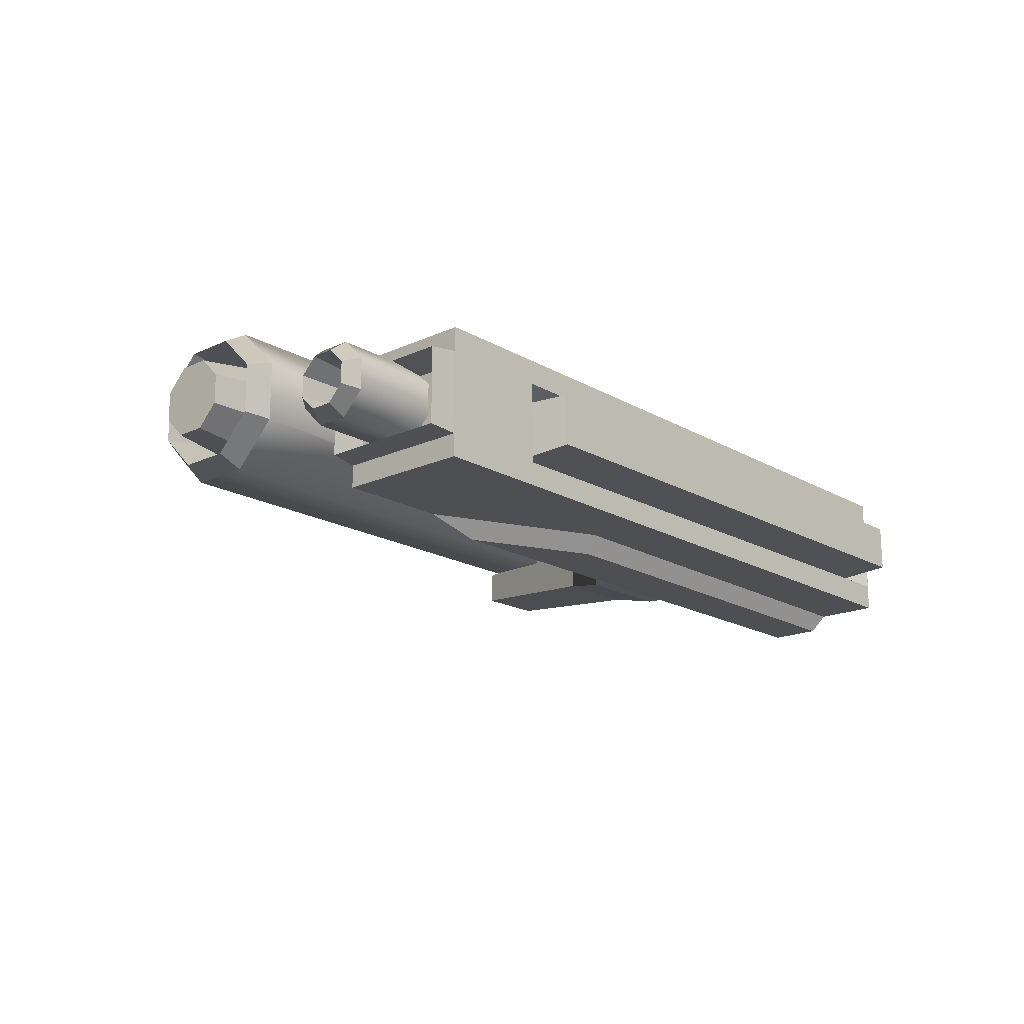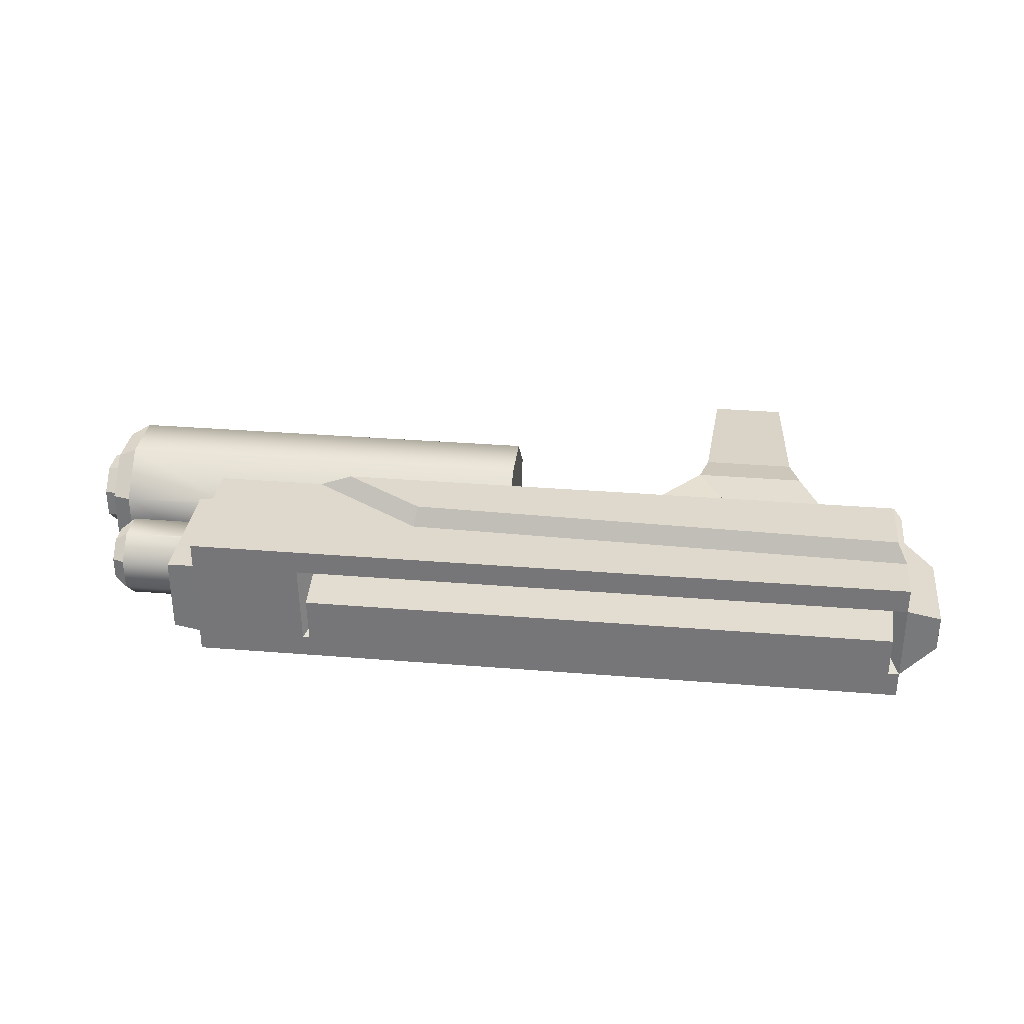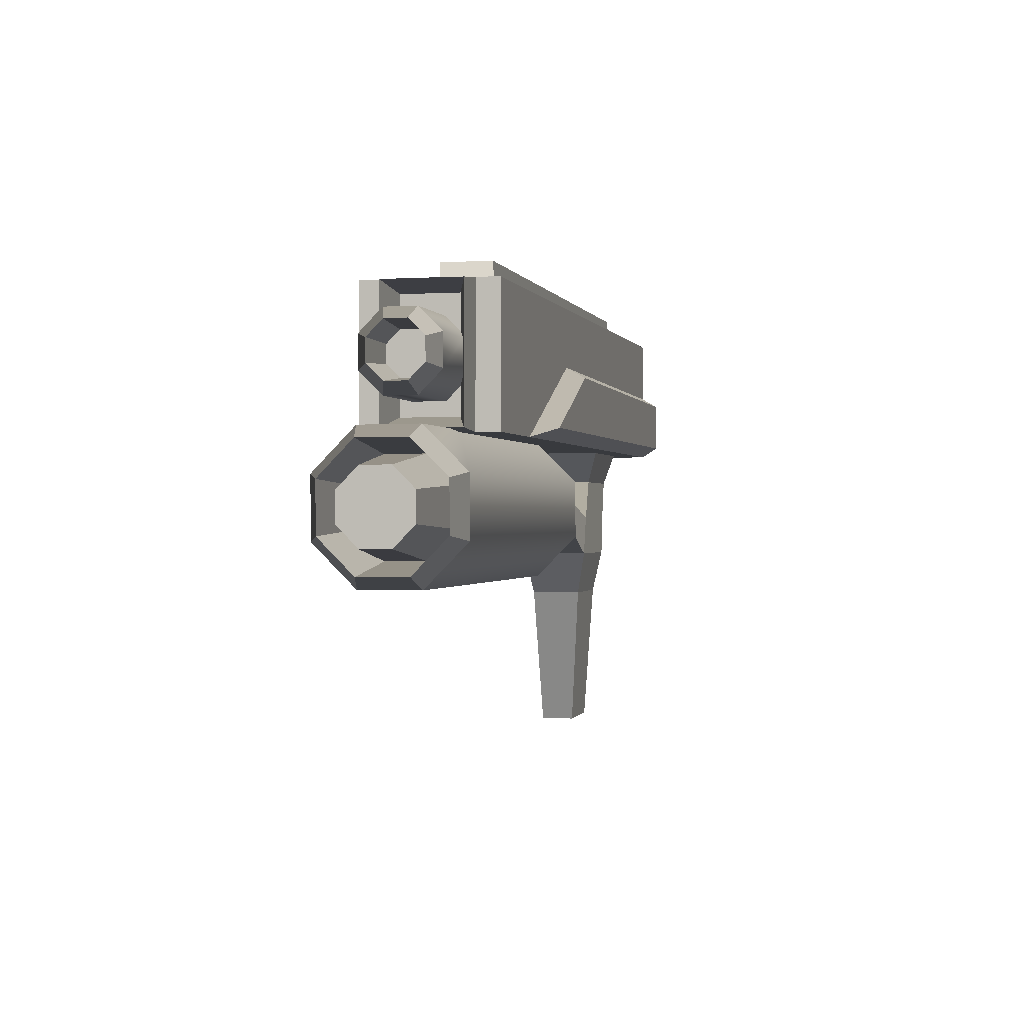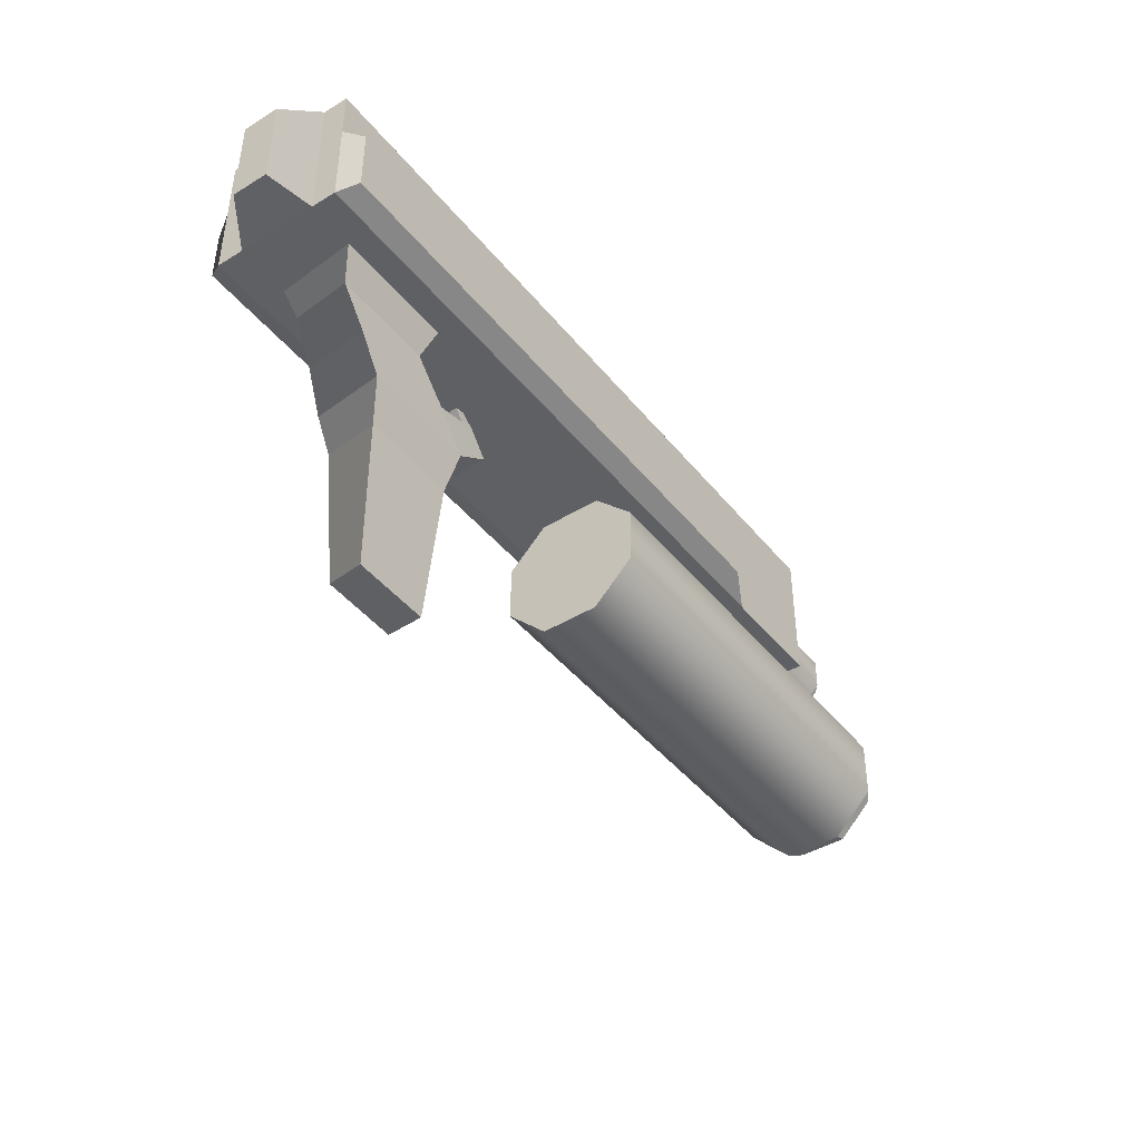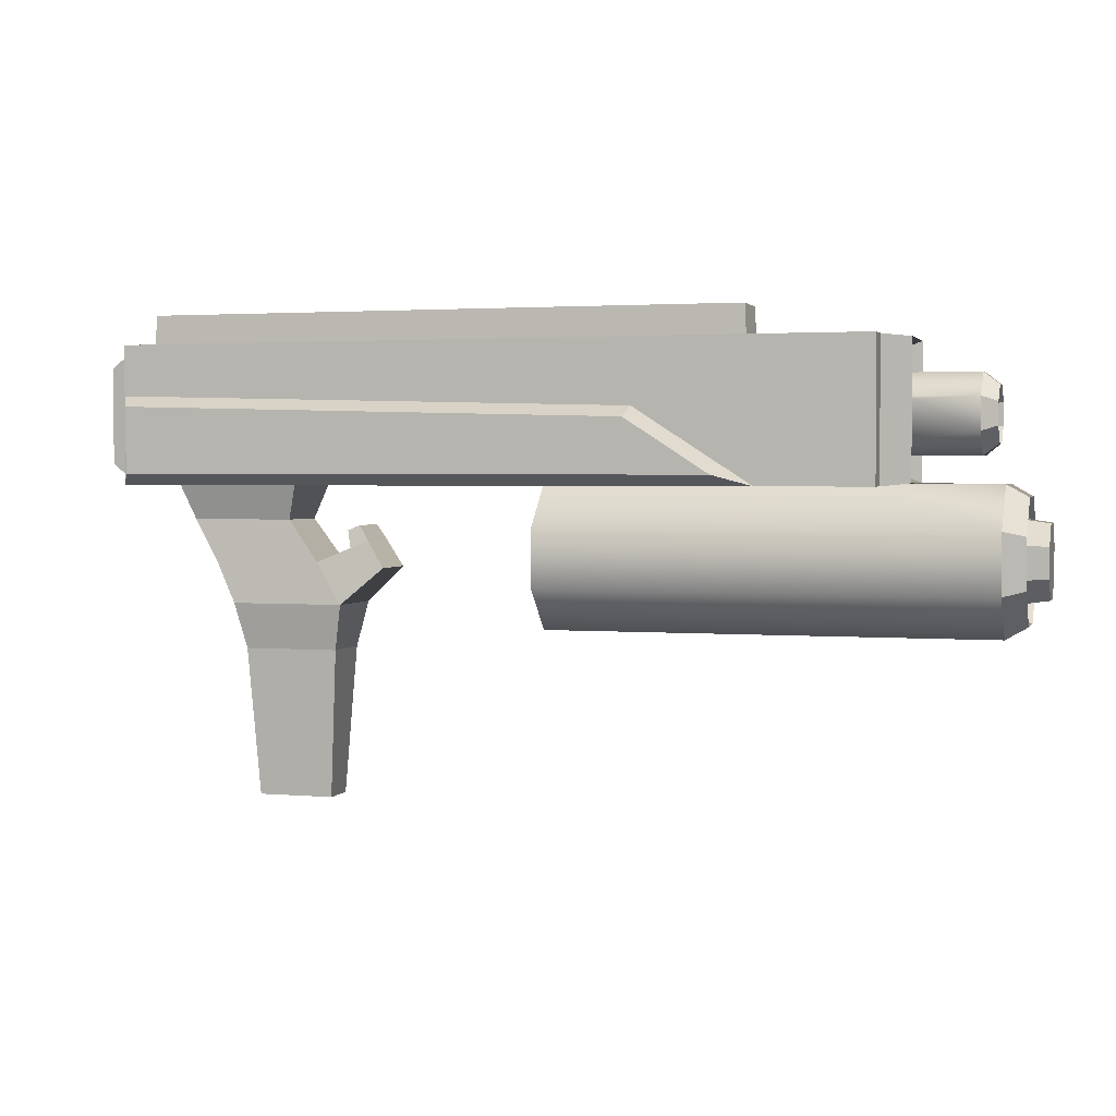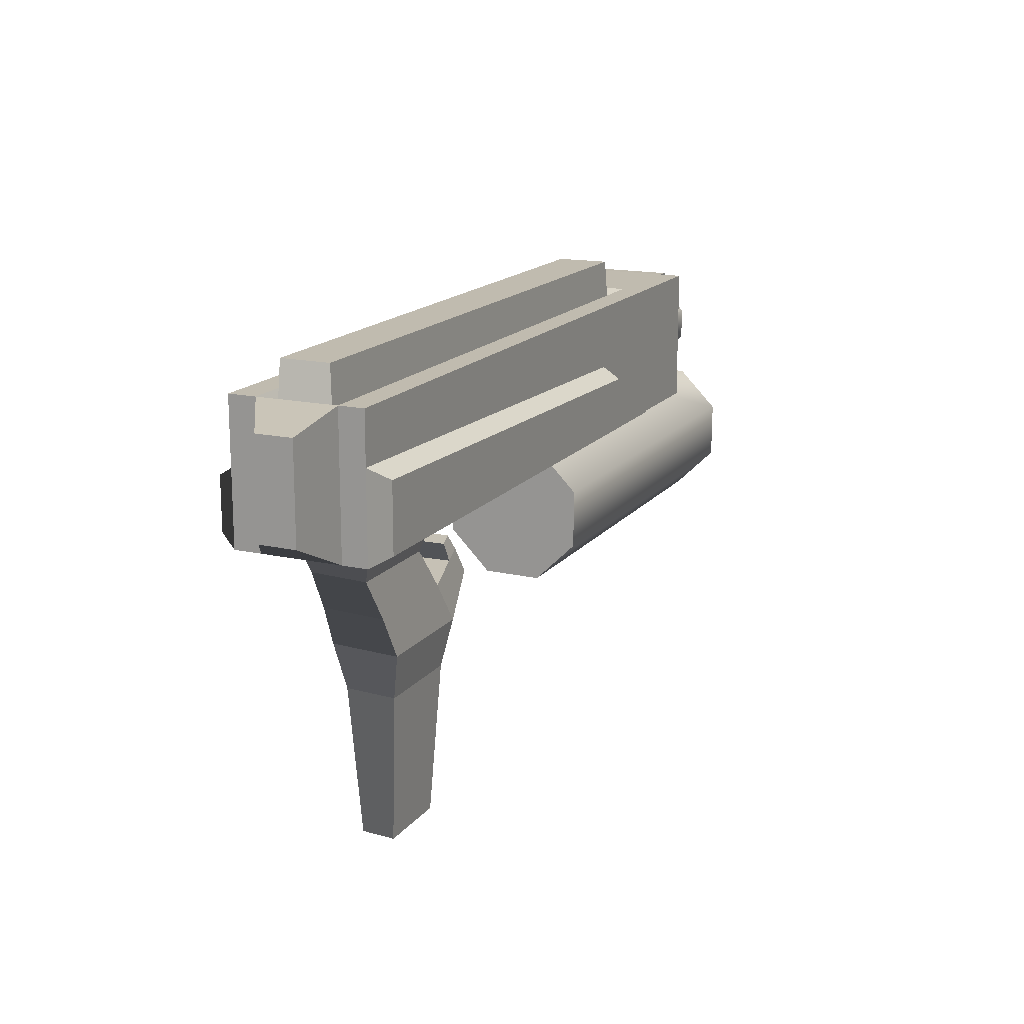
<metadata>
{"format":"obj","ext":"obj","renderer":"f3d","projection":"perspective","resolution":1024,"background":"white","views":[{"elev":-17.9,"azim":131.7,"up":"+Z"},{"elev":32.2,"azim":-173.5,"up":"+Z"},{"elev":-0.2,"azim":103.6,"up":"+Y"},{"elev":-43.7,"azim":-54.1,"up":"+Y"},{"elev":2.4,"azim":16.6,"up":"+Y"},{"elev":16.1,"azim":-65.1,"up":"+Y"}]}
</metadata>
<code>
v  69.37 12.52 13.2
v  61.59 12.52 13.2
v  61.59 12.24 13.2
v  69.37 8.513 13.19
v  61.56 8.513 13.19
v  69.37 15.36 10.38
v  58.07 15.36 10.38
v  58.07 13.89 11.84
v  69.37 12.55 3.535
v  60.98 12.55 3.535
v  58.07 13.66 4.655
v  58.07 15.37 6.377
v  69.37 15.37 6.377
v  69.37 8.549 3.52
v  61.02 8.549 3.52
v  69.37 5.707 6.341
v  58.07 5.707 6.341
v  58.07 7.405 4.655
v  58.07 7.18 11.84
v  58.07 5.692 10.35
v  69.37 5.692 10.35
v  65.82 7.84 7.234
v  65.82 9.426 5.661
v  65.82 11.66 5.669
v  65.82 9.406 11.05
v  65.82 13.23 7.255
v  65.82 13.23 9.489
v  65.82 11.64 11.06
v  65.82 7.832 9.469
v  71.23 9.123 11.73
v  71.23 11.92 11.74
v  71.23 7.155 9.746
v  71.23 7.165 6.952
v  71.23 9.148 4.983
v  71.23 11.94 4.994
v  71.23 13.91 6.977
v  71.23 13.9 9.771
v  17.23 -10.08 -0.1951
v  17.23 -2.706 -0.1502
v  72.2 -2.706 -0.1501
v  72.2 -10.08 -0.195
v  17.23 2.152 4.767
v  43.59 2.152 4.768
v  58 2.152 4.768
v  72.2 2.429 12.46
v  72.2 2.474 5.093
v  61.06 2.474 5.093
v  60.63 2.429 12.46
v  17.23 -2.814 17.64
v  17.23 -10.18 17.6
v  72.2 -10.18 17.6
v  72.2 -2.814 17.64
v  17.23 -15.36 12.35
v  72.2 -15.36 12.35
v  17.23 -15.32 4.985
v  72.2 -15.32 4.985
v  17.23 2.152 12.74
v  77.15 -4.586 4.311
v  77.15 -2.01 6.918
v  77.15 -2.032 10.58
v  77.15 -10.86 6.865
v  77.15 -4.639 13.16
v  77.15 -8.304 13.14
v  77.15 -10.88 10.53
v  77.15 -8.25 4.289
v  74.83 -3.332 1.337
v  74.83 -9.467 1.3
v  74.83 0.9793 5.702
v  74.83 0.9419 11.84
v  74.83 -3.423 16.15
v  74.83 -9.558 16.11
v  74.83 -13.87 11.75
v  74.83 -13.83 5.611
v  66.17 -3.959 2.824
v  66.17 -8.859 2.794
v  66.17 -0.5154 6.31
v  66.17 -0.5452 11.21
v  66.17 -4.031 14.65
v  66.17 -8.931 14.62
v  66.17 -12.37 11.14
v  66.17 -12.34 6.238
v  58 2.152 12.74
v  28.76 10.27 19.15
v  -35.34 11.94 19.15
v  -35.34 3.509 19.15
v  39.25 3.509 19.15
v  43.49 2.152 0
v  43.55 2.152 3.007
v  -14.67 2.152 3.356
v  -29.72 2.152 3.446
v  -36.7 2.152 3.487
v  -36.7 2.152 -0.0001
v  58 19.75 0
v  58 19.75 2.921
v  58 2.152 2.921
v  58 2.152 0
v  43.49 19.75 0
v  43.55 19.75 3.007
v  -36.7 19.75 3.487
v  -36.7 11.46 -0.0001
v  -36.7 19.75 -0.0001
v  58 2.152 16.76
v  58 19.75 16.76
v  43.86 19.75 16.76
v  43.86 2.152 16.76
v  -36.7 2.152 16.76
v  -36.7 2.152 13.58
v  -30.63 2.152 13.58
v  -14.96 2.152 13.58
v  43.79 2.152 13.58
v  58 2.152 13.58
v  58 19.75 13.58
v  43.79 19.75 13.58
v  -36.7 13.33 16.76
v  -36.7 19.75 16.76
v  -36.7 19.75 13.58
v  58.07 18.02 4.655
v  58.07 18.02 11.84
v  -41.48 4.866 10.87
v  -41.48 17.04 10.87
v  -41.48 17.04 6.201
v  -41.48 4.866 6.201
v  -34.73 23.76 11.61
v  41.77 23.76 11.61
v  41.63 23.76 4.989
v  -34.73 23.76 5.446
v  42.16 16.71 11.99
v  -35.11 16.71 11.99
v  42 16.71 4.609
v  -35.11 16.71 5.07
v  61.59 2.53 13.2
v  61.59 19.37 13.2
v  61.59 19.37 3.298
v  61.59 2.53 3.298
v  58.07 3.886 4.655
v  58.07 3.886 11.84
v  22.1 12.1 -0
v  21.81 10.74 -2.391
v  37.35 3.509 -2.391
v  -35.34 3.509 -2.391
v  -35.34 10.12 -2.391
v  29.17 11.62 16.76
v  -39.09 3.509 12.22
v  -39.09 3.509 4.844
v  -39.09 18.39 12.22
v  -39.09 18.39 4.844
v  -20.68 -37.31 6.331
v  -11.26 -37.31 6.275
v  -11.39 -37.31 10.68
v  -21.07 -37.31 10.68
v  -16.06 -2.186 4.721
v  -28.48 -2.186 4.795
v  -16.28 -2.186 12.22
v  -29.14 -2.186 12.22
v  -12.19 -7.481 4.344
v  -25.34 -7.481 4.423
v  -12.43 -7.481 12.6
v  -26.07 -7.481 12.6
v  -8.904 -12.78 3.967
v  -22.77 -12.78 4.05
v  -5.735 -4.785 5.573
v  -5.91 -4.785 11.71
v  -3.823 -8.166 11.95
v  -3.634 -8.166 5.332
v  -23.57 -12.78 12.97
v  -9.162 -12.78 12.97
v  -10.08 -18.55 5.121
v  -21.73 -18.55 5.191
v  -10.28 -18.55 11.82
v  -22.32 -18.55 11.82
v  -8.119 -5.698 12.01
v  -8.137 -5.788 5.116
v  -8.624 -3.477 11.54
v  -7.122 -2.856 11.34
v  -6.966 -2.856 5.873
v  -8.639 -3.555 5.554
v  43.77 2.152 12.74
g Cylinder001
f 1 2 3 4
f 4 3 5
f 6 7 8 1
f 1 8 2
f 9 10 11 12
f 13 9 12
f 14 15 10 9
f 16 17 18 14
f 14 18 15
f 4 5 19 20
f 21 4 20
f 22 23 24 25
f 24 26 27 25
f 27 28 25
f 29 22 25
f 1 4 30 31
f 4 21 32 30
f 21 16 33 32
f 16 14 34 33
f 14 9 35 34
f 9 13 36 35
f 13 6 37 36
f 6 1 31 37
f 31 30 25 28
f 30 32 29 25
f 32 33 22 29
f 33 34 23 22
f 34 35 24 23
f 35 36 26 24
f 36 37 27 26
f 37 31 28 27
f 6 13 12 7
f 16 21 20 17
f 38 39 40 41
f 39 42 43 40
f 43 44 40
f 45 46 47 48
f 49 50 51 52
f 50 53 54 51
f 53 55 56 54
f 55 38 41 56
f 53 50 49 42
f 49 57 42
f 42 39 38 53
f 55 53 38
f 58 59 60 61
f 60 62 63 61
f 63 64 61
f 65 58 61
f 41 40 66 67
f 40 46 68 66
f 46 45 69 68
f 45 52 70 69
f 52 51 71 70
f 51 54 72 71
f 54 56 73 72
f 56 41 67 73
f 67 66 74 75
f 66 68 76 74
f 68 69 77 76
f 69 70 78 77
f 70 71 79 78
f 71 72 80 79
f 72 73 81 80
f 73 67 75 81
f 75 74 58 65
f 74 76 59 58
f 76 77 60 59
f 77 78 62 60
f 78 79 63 62
f 79 80 64 63
f 80 81 61 64
f 81 75 65 61
f 82 52 45 48
f 83 84 85 86
f 87 88 89 90
f 87 90 91 92
f 93 94 95 96
f 97 98 94 93
f 92 91 99 100
f 101 100 99
f 93 96 87 97
f 102 103 104 105
f 96 95 88 87
f 101 99 98 97
f 105 106 107 108
f 105 108 109 110
f 103 102 111 112
f 104 103 112 113
f 114 115 116 106
f 107 106 116
f 102 105 110 111
f 115 104 113 116
f 108 107 91 90
f 12 11 117 7
f 7 117 118 8
f 113 112 94 98
f 119 120 121 122
f 44 43 88 95
f 123 124 125 126
f 116 113 127 128
f 113 98 129 127
f 98 99 130 129
f 99 116 128 130
f 128 127 124 123
f 127 129 125 124
f 129 130 126 125
f 130 128 123 126
f 131 3 2 111
f 112 111 2 132
f 95 94 133 134
f 94 112 132 133
f 2 8 118 132
f 131 134 135 136
f 15 18 135 134
f 10 15 134 133
f 10 133 117 11
f 133 132 118 117
f 97 87 137
f 138 139 140 141
f 142 104 115 114
f 92 100 141 140
f 100 137 138 141
f 137 87 139 138
f 87 92 140 139
f 106 105 86 85
f 105 142 83 86
f 142 114 84 83
f 114 106 85 84
f 91 107 143 144
f 107 116 145 143
f 116 99 146 145
f 99 91 144 146
f 144 143 119 122
f 143 145 120 119
f 145 146 121 120
f 146 144 122 121
f 147 148 149 150
f 90 89 151 152
f 89 109 153 151
f 109 108 154 153
f 108 90 152 154
f 152 151 155 156
f 151 153 157 155
f 153 154 158 157
f 154 152 156 158
f 156 155 159 160
f 161 162 163 164
f 157 158 165 166
f 158 156 160 165
f 160 159 167 168
f 159 166 169 167
f 166 165 170 169
f 165 160 168 170
f 168 167 148 147
f 167 169 149 148
f 169 170 150 149
f 170 168 147 150
f 157 171 172 155
f 157 166 163 171
f 163 162 171
f 166 159 164 163
f 159 155 172 161
f 159 161 164
f 173 174 175 176
f 162 161 175 174
f 161 172 176 175
f 172 171 173 176
f 171 162 174 173
f 101 97 137 100
f 142 105 104
f 111 110 177 82
f 89 88 43 42
f 48 131 111 82
f 44 47 46 40
f 177 57 49 52
f 82 177 52
f 109 89 42 57
f 177 110 109 57
f 47 134 131 48
f 44 95 134 47
f 5 3 131 136
f 5 136 19
f 20 19 136 17
f 17 136 135 18

</code>
